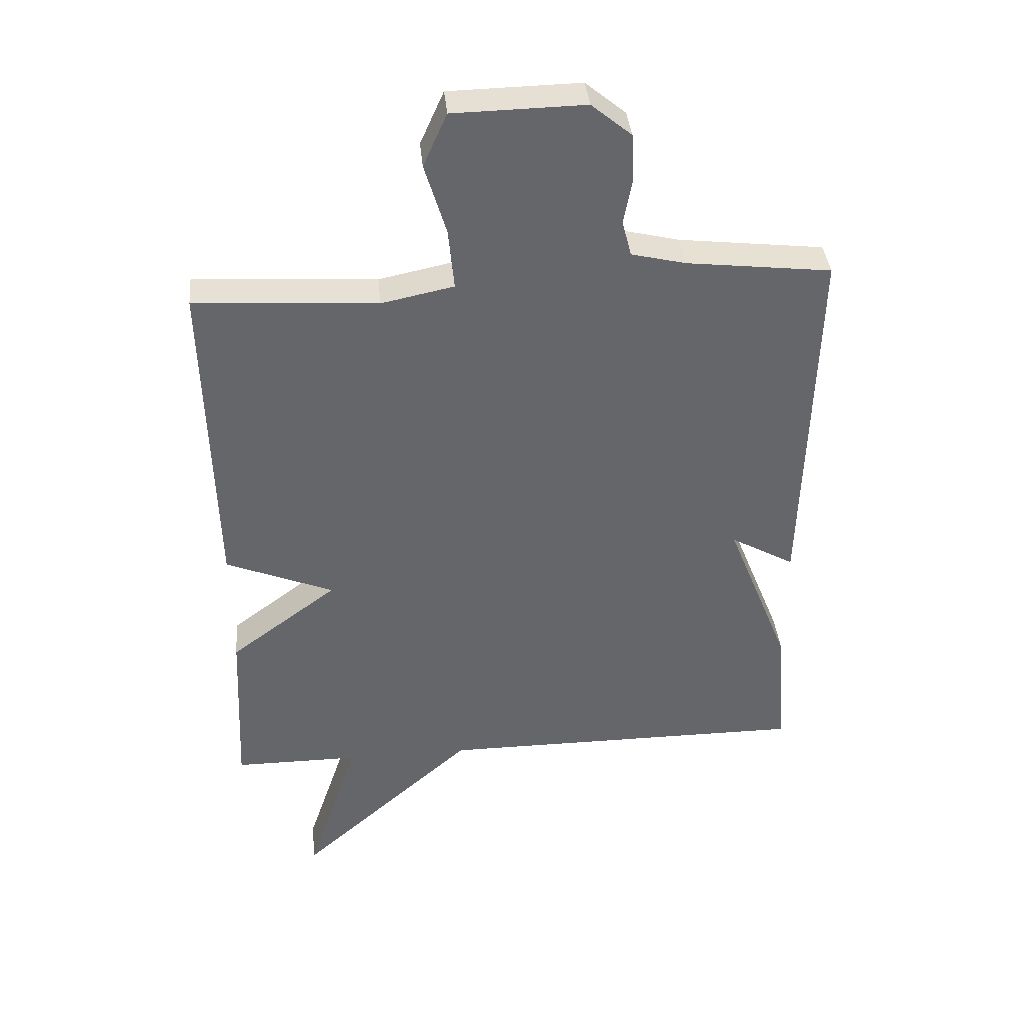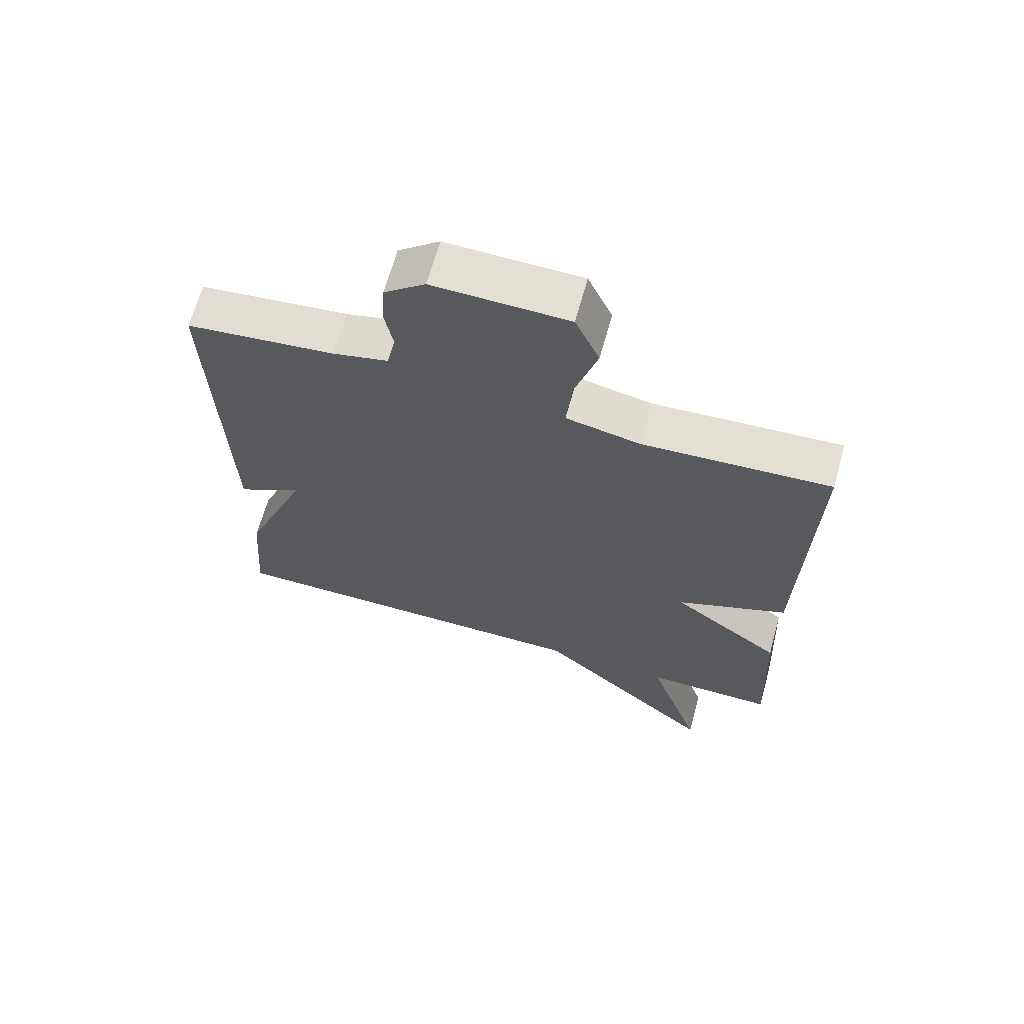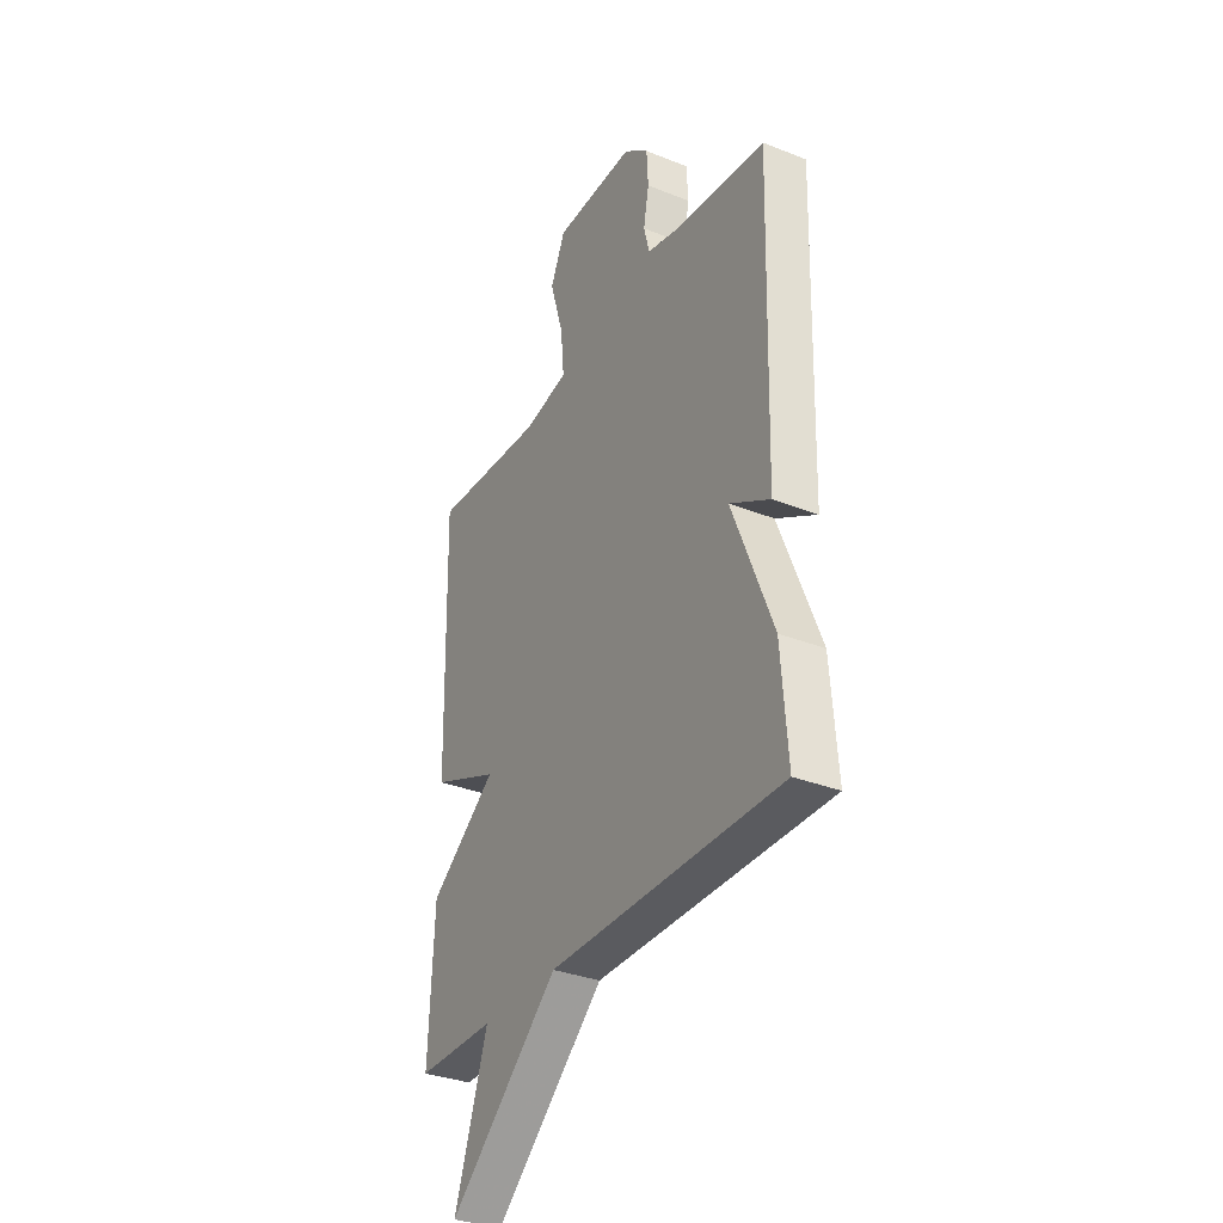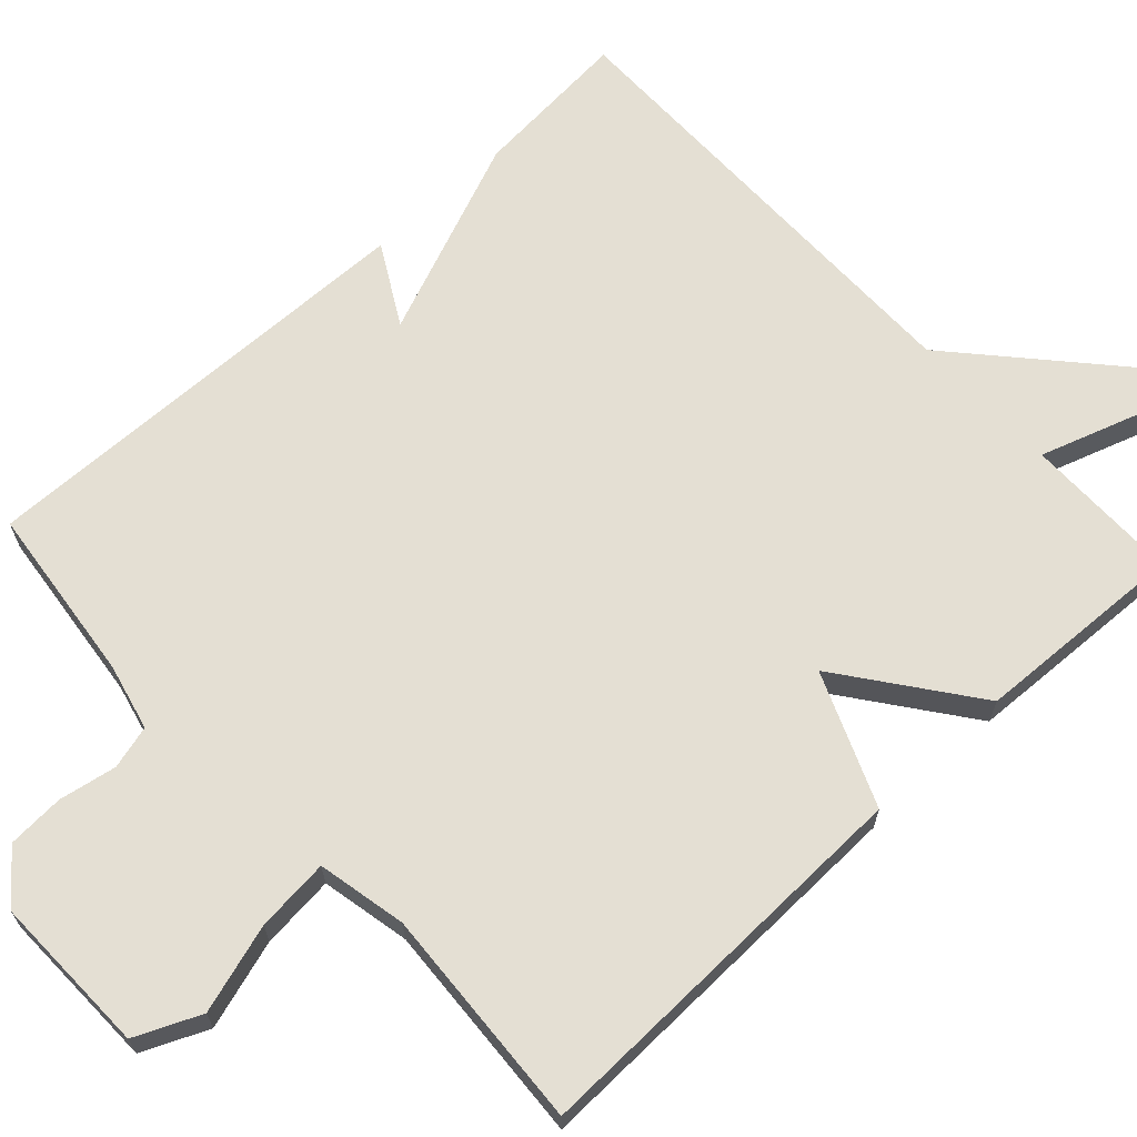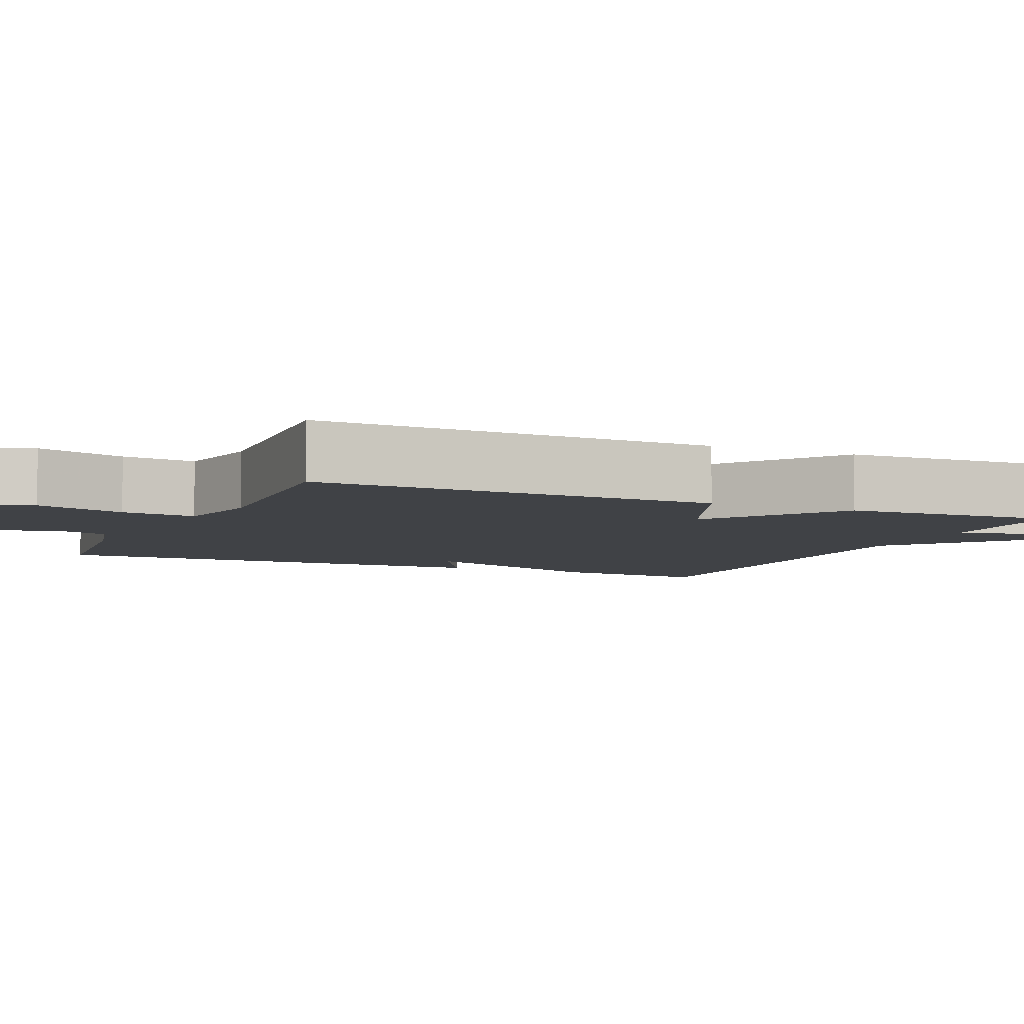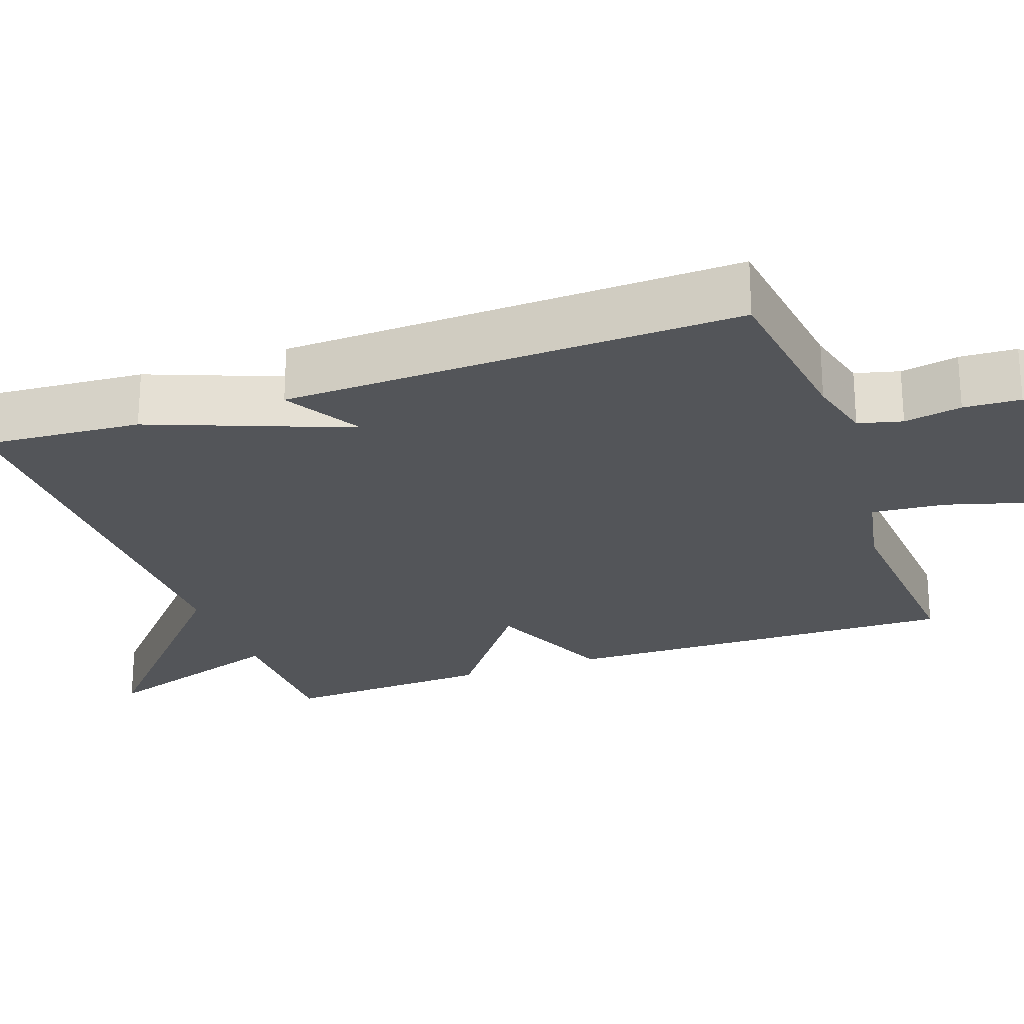
<metadata>
{"format":"obj","ext":"obj","renderer":"f3d","projection":"perspective","resolution":1024,"background":"white","views":[{"elev":38.5,"azim":174.6,"up":"+Z"},{"elev":66.3,"azim":15.6,"up":"+Z"},{"elev":-33.1,"azim":-118.6,"up":"+Z"},{"elev":66.8,"azim":47.2,"up":"+Y"},{"elev":-6.1,"azim":66.2,"up":"+Y"},{"elev":-24.1,"azim":-70.0,"up":"+Y"}]}
</metadata>
<code>
v 0.5 0.07 -0.5
v 0.298 0.07 -0.5
v 0.383 0.07 -0.755
v 0.098 0.07 -0.5
v -0.5 0.07 -0.5
v -0.484 0.07 -0.294
v -0.381 0.07 -0.036
v -0.484 0.07 -0.094
v -0.5 0.07 0.5
v -0.268 0.07 0.527
v -0.181 0.07 0.548
v -0.166 0.07 0.605
v -0.18 0.07 0.68
v -0.176 0.07 0.754
v -0.112 0.07 0.807
v 0.098 0.07 0.803
v 0.136 0.07 0.718
v 0.101 0.07 0.602
v 0.092 0.07 0.506
v 0.208 0.07 0.482
v 0.5 0.07 0.5
v 0.487 0.07 -0.023
v 0.314 0.07 -0.094
v 0.487 0.07 -0.223
v 0.5 0 -0.5
v 0.298 0 -0.5
v 0.383 0 -0.755
v 0.098 0 -0.5
v -0.5 0 -0.5
v -0.484 0 -0.294
v -0.381 0 -0.036
v -0.484 0 -0.094
v -0.5 0 0.5
v -0.268 0 0.527
v -0.181 0 0.548
v -0.166 0 0.605
v -0.18 0 0.68
v -0.176 0 0.754
v -0.112 0 0.807
v 0.098 0 0.803
v 0.136 0 0.718
v 0.101 0 0.602
v 0.092 0 0.506
v 0.208 0 0.482
v 0.5 0 0.5
v 0.487 0 -0.023
v 0.314 0 -0.094
v 0.487 0 -0.223
f 23 24 1 2
f 20 21 22 23
f 19 20 23 2
f 16 17 18
f 15 16 18
f 14 15 18
f 13 14 18
f 12 13 18
f 11 12 18 19
f 10 11 19 2
f 7 8 9 10
f 4 5 6 7
f 4 7 10
f 3 4 10
f 2 3 10
f 26 25 48 47
f 47 46 45 44
f 26 47 44 43
f 42 41 40
f 42 40 39
f 42 39 38
f 42 38 37
f 42 37 36
f 43 42 36 35
f 26 43 35 34
f 34 33 32 31
f 31 30 29 28
f 34 31 28
f 34 28 27
f 34 27 26
f 1 25 26 2
f 2 26 27 3
f 3 27 28 4
f 4 28 29 5
f 5 29 30 6
f 6 30 31 7
f 7 31 32 8
f 8 32 33 9
f 9 33 34 10
f 10 34 35 11
f 11 35 36 12
f 12 36 37 13
f 13 37 38 14
f 14 38 39 15
f 15 39 40 16
f 16 40 41 17
f 17 41 42 18
f 18 42 43 19
f 19 43 44 20
f 20 44 45 21
f 21 45 46 22
f 22 46 47 23
f 23 47 48 24
f 24 48 25 1

</code>
